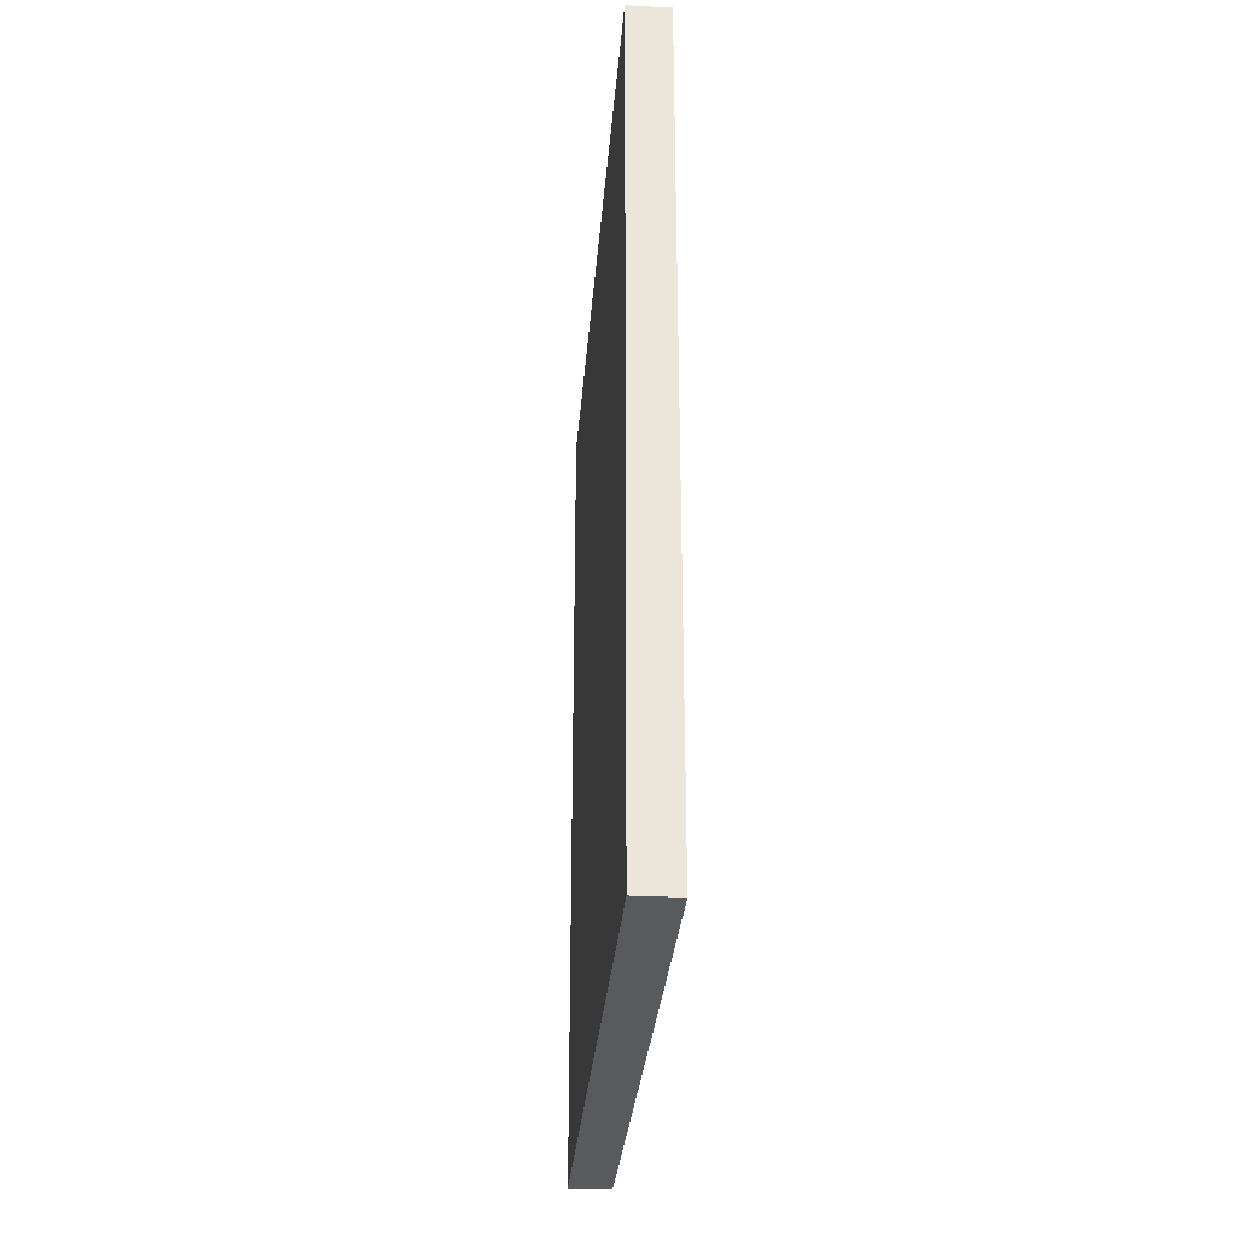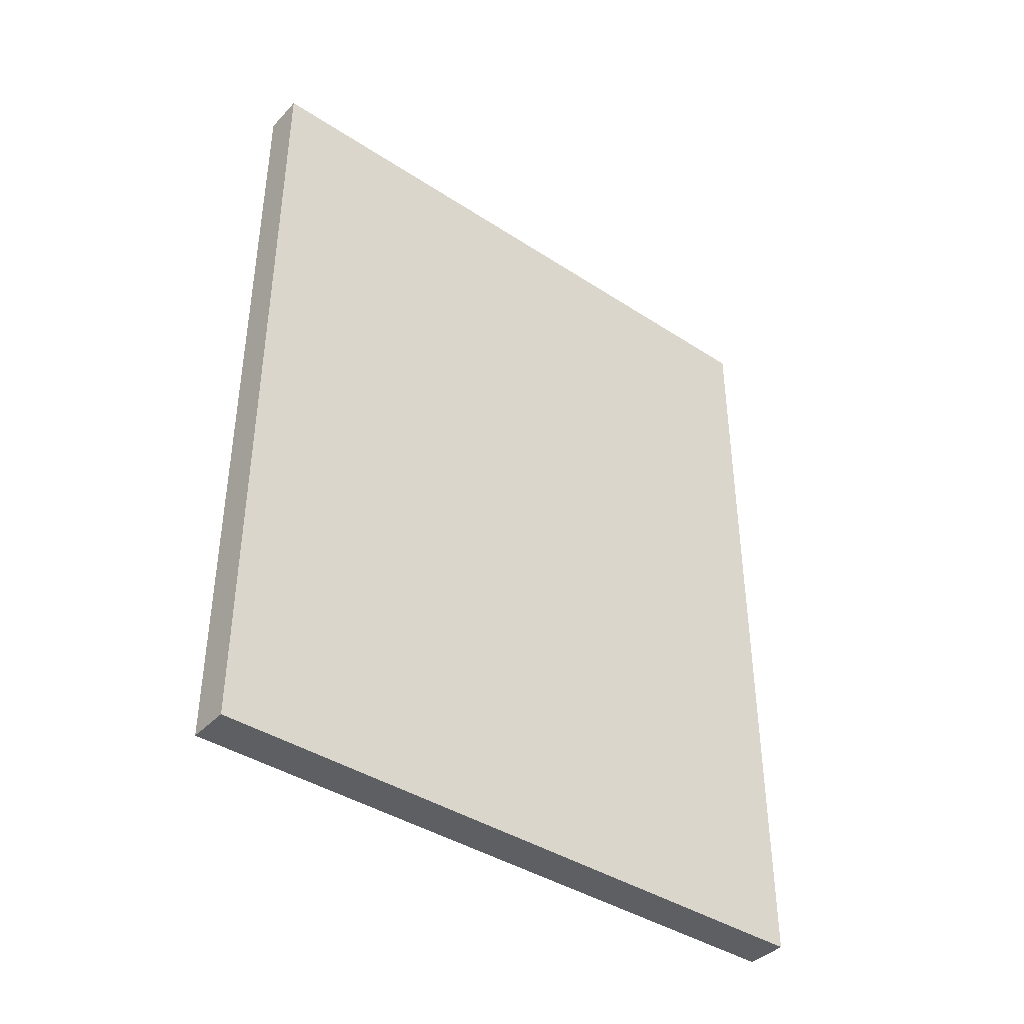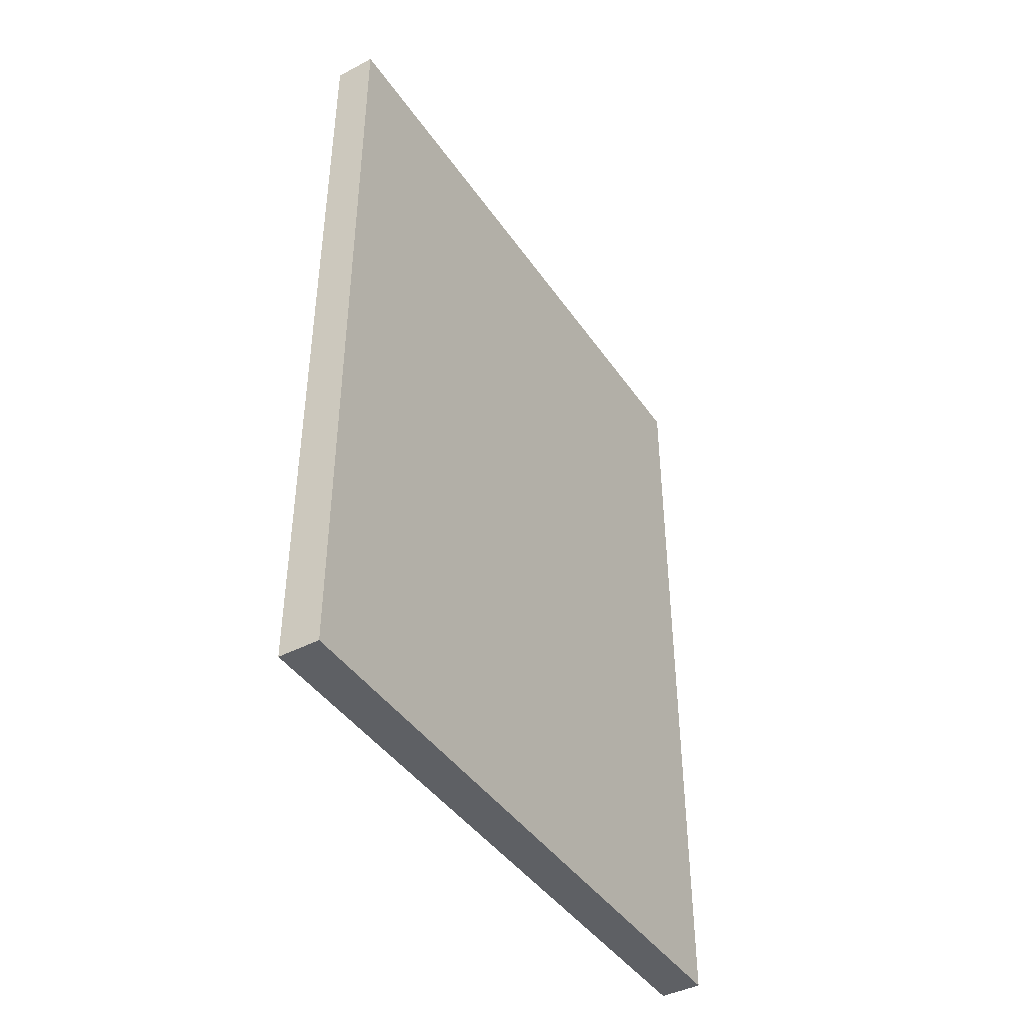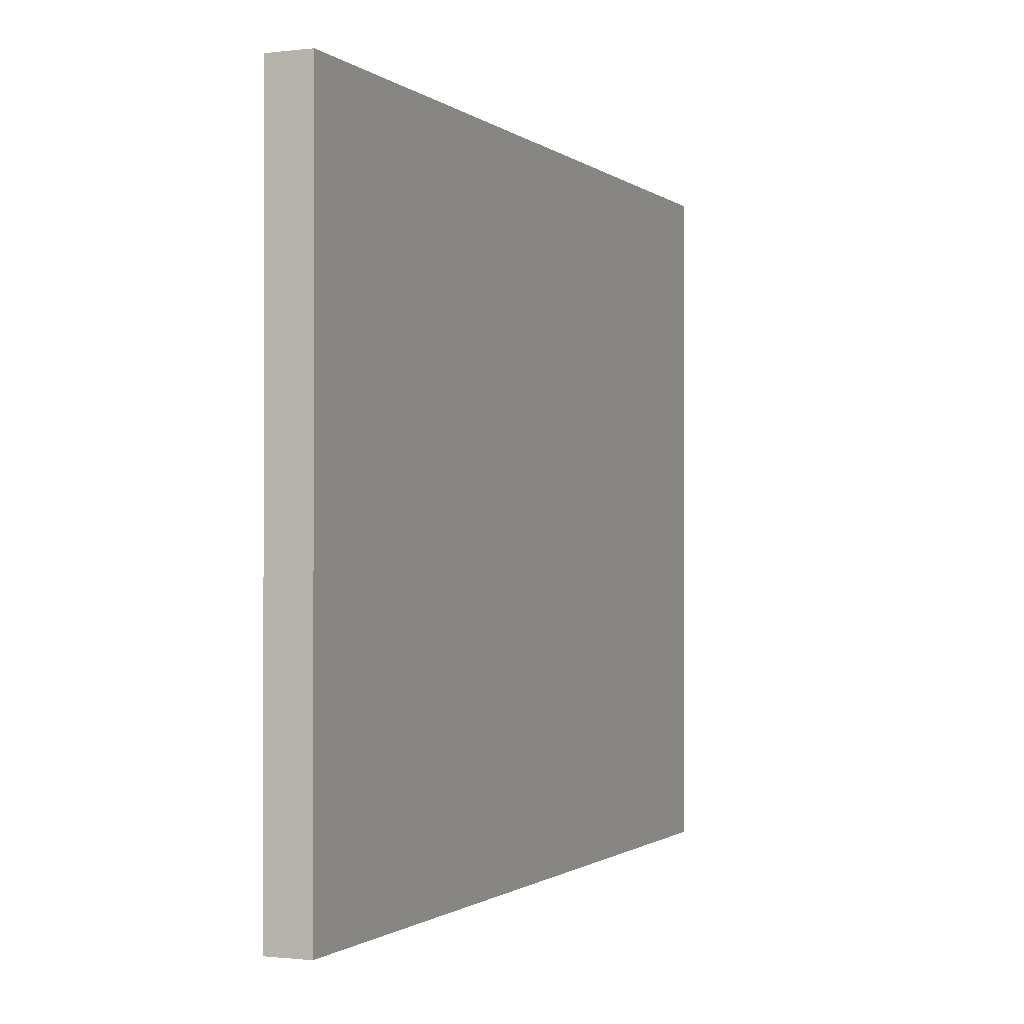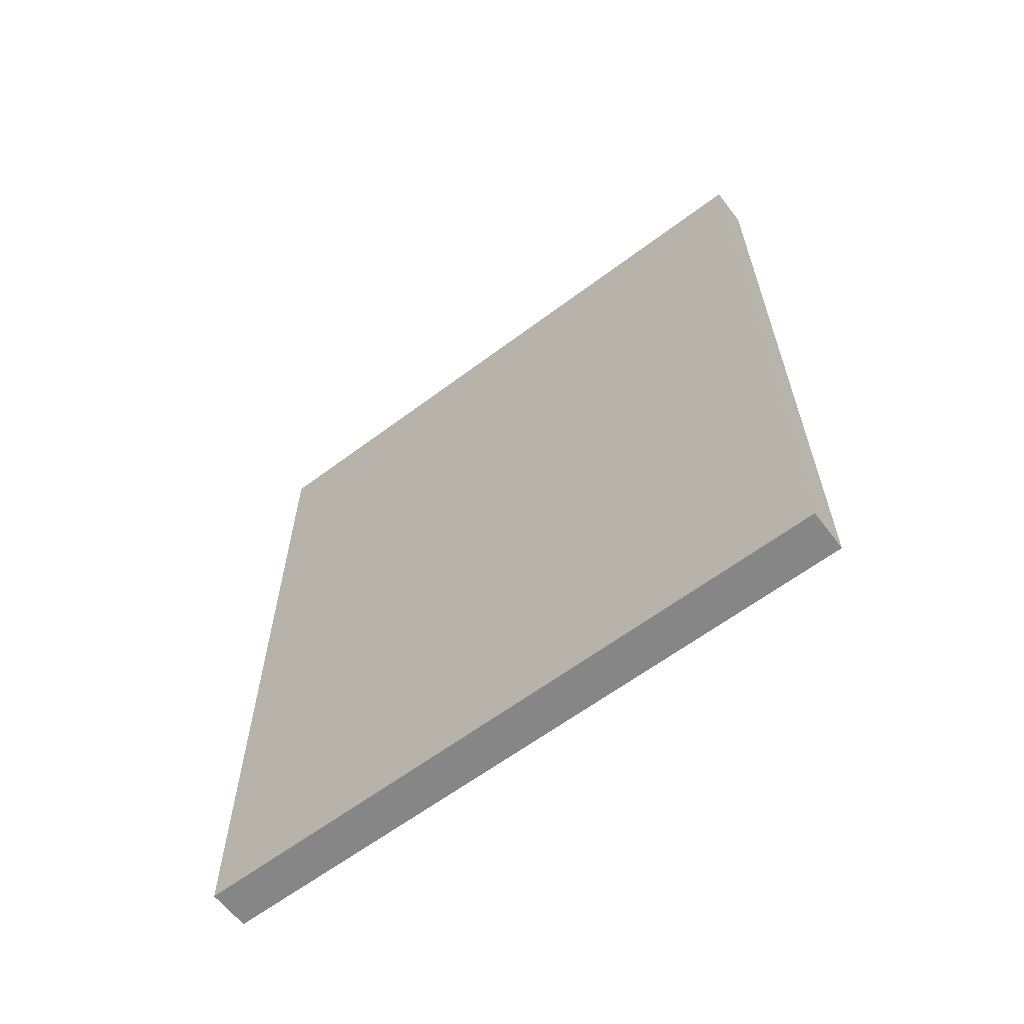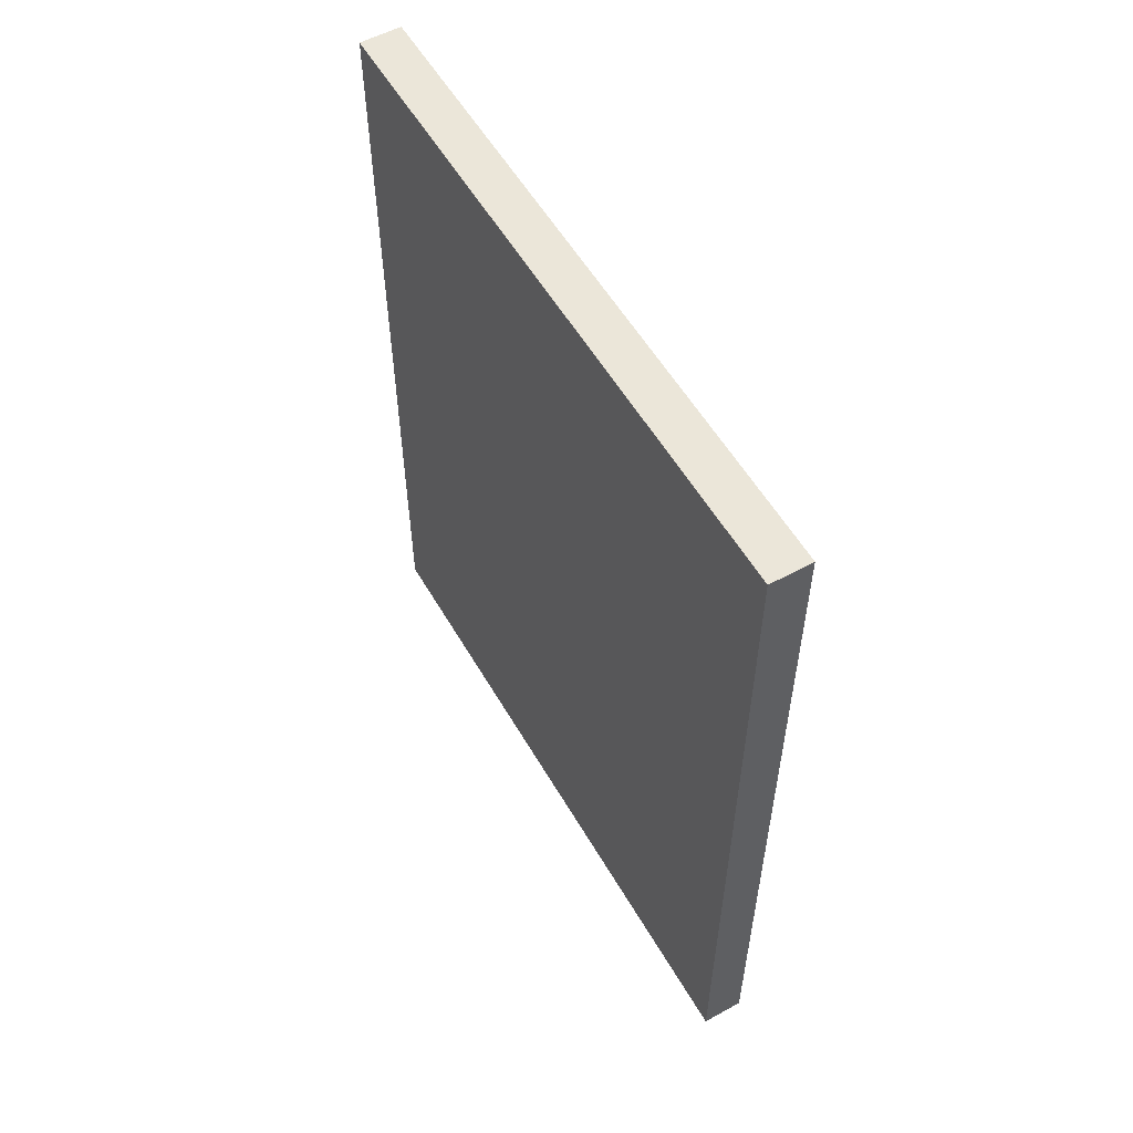
<metadata>
{"format":"obj","ext":"obj","renderer":"f3d","projection":"perspective","resolution":1024,"background":"white","views":[{"elev":-30.7,"azim":175.5,"up":"+Z"},{"elev":-40.4,"azim":-128.7,"up":"+Z"},{"elev":-42.9,"azim":31.8,"up":"+Z"},{"elev":-1.0,"azim":23.2,"up":"+Y"},{"elev":-62.2,"azim":127.3,"up":"+Z"},{"elev":55.8,"azim":150.2,"up":"+Z"}]}
</metadata>
<code>
o Pared
v -5 0.3 48.7
v -5 0.3 38.7
v -5 0.4 38.8
v -5 0.4 38.7
v -5 5.4 38.8
v -5 5.4 38.7
v -5 8.3 48.7
v -5 8.3 38.7
v -4.5 0.3 48.7
v -4.5 0.3 38.7
v -4.5 0.4 48.7
v -4.5 0.4 38.7
v -4.5 5.4 48.7
v -4.5 5.4 38.7
v -4.5 8.3 48.7
v -4.5 8.3 38.7
v -5 0.3 48.7
v -5 8.3 48.7
v -4.6 0.4 48.7
v -4.6 5.4 48.7
v -4.5 0.3 48.7
v -4.5 0.4 48.7
v -4.5 5.4 48.7
v -4.5 8.3 48.7
v -5 0.3 38.7
v -5 0.4 38.7
v -5 5.4 38.7
v -5 8.3 38.7
v -4.5 0.3 38.7
v -4.5 0.4 38.7
v -4.5 5.4 38.7
v -4.5 8.3 38.7
v -5 0.3 48.7
v -4.5 0.3 48.7
v -5 0.3 38.7
v -4.5 0.3 38.7
v -5 8.3 48.7
v -4.5 8.3 48.7
v -5 8.3 38.7
v -4.5 8.3 38.7
f 3 2 1
f 4 2 3
f 5 3 1
f 5 4 3
f 6 4 5
f 7 5 1
f 7 6 5
f 8 6 7
f 9 10 11
f 11 10 12
f 11 12 13
f 13 12 14
f 13 14 15
f 15 14 16
f 19 18 17
f 20 18 19
f 21 19 17
f 22 20 19
f 22 19 21
f 23 18 20
f 23 20 22
f 24 18 23
f 25 26 29
f 26 27 30
f 29 26 30
f 27 28 31
f 30 27 31
f 31 28 32
f 35 34 33
f 36 34 35
f 37 38 39
f 39 38 40

</code>
